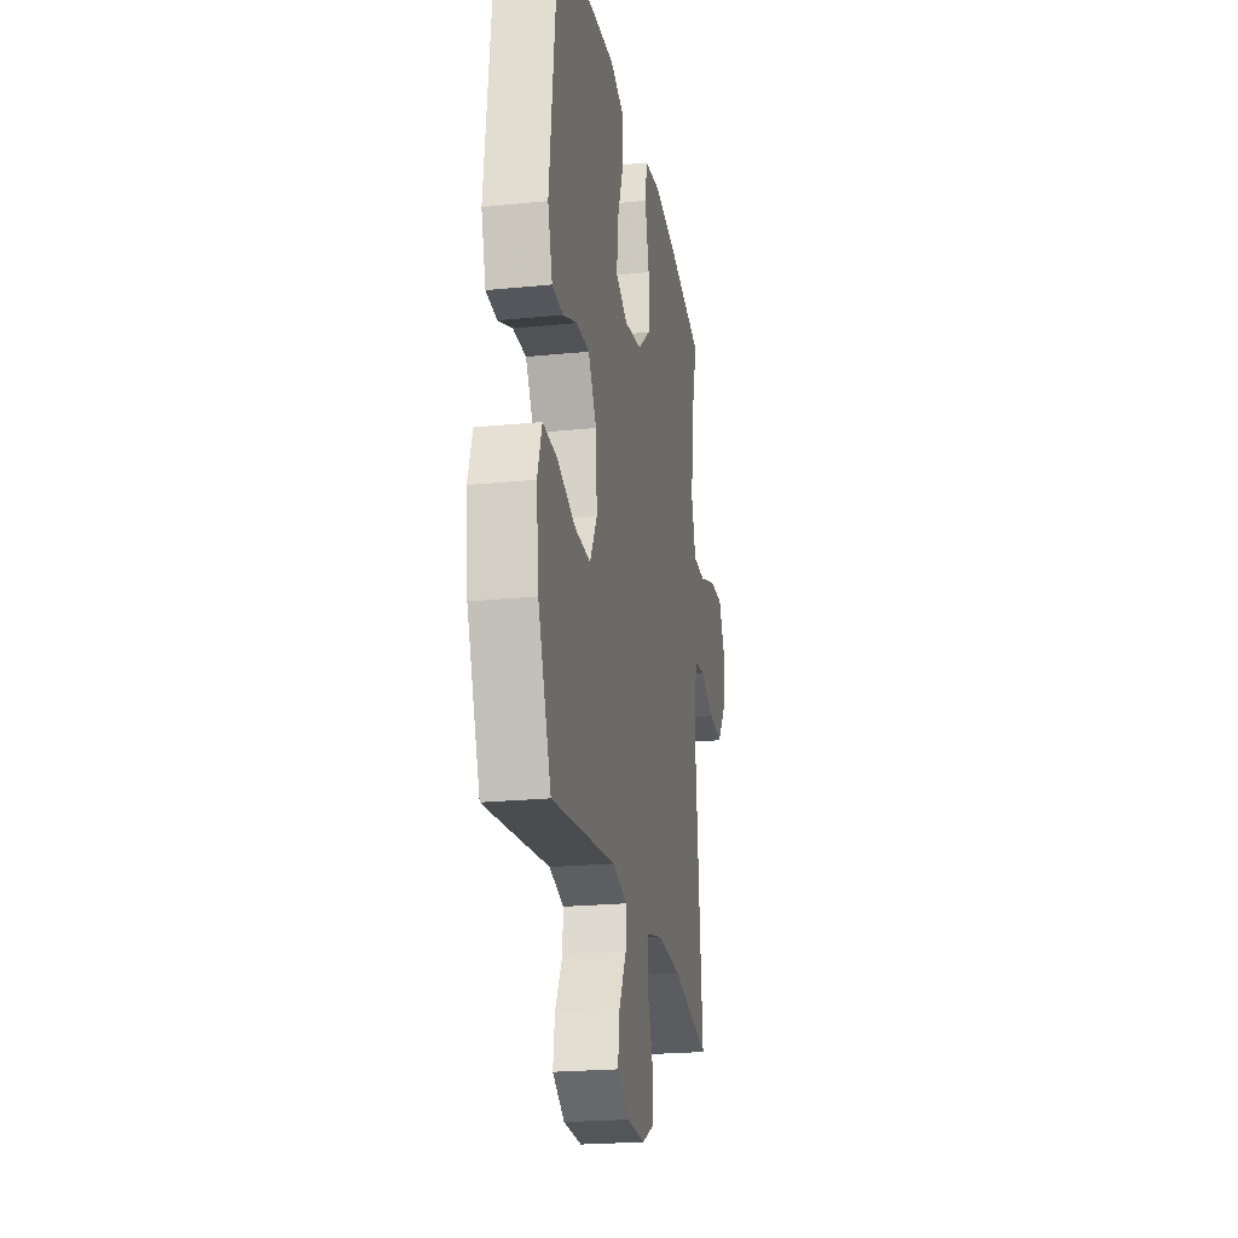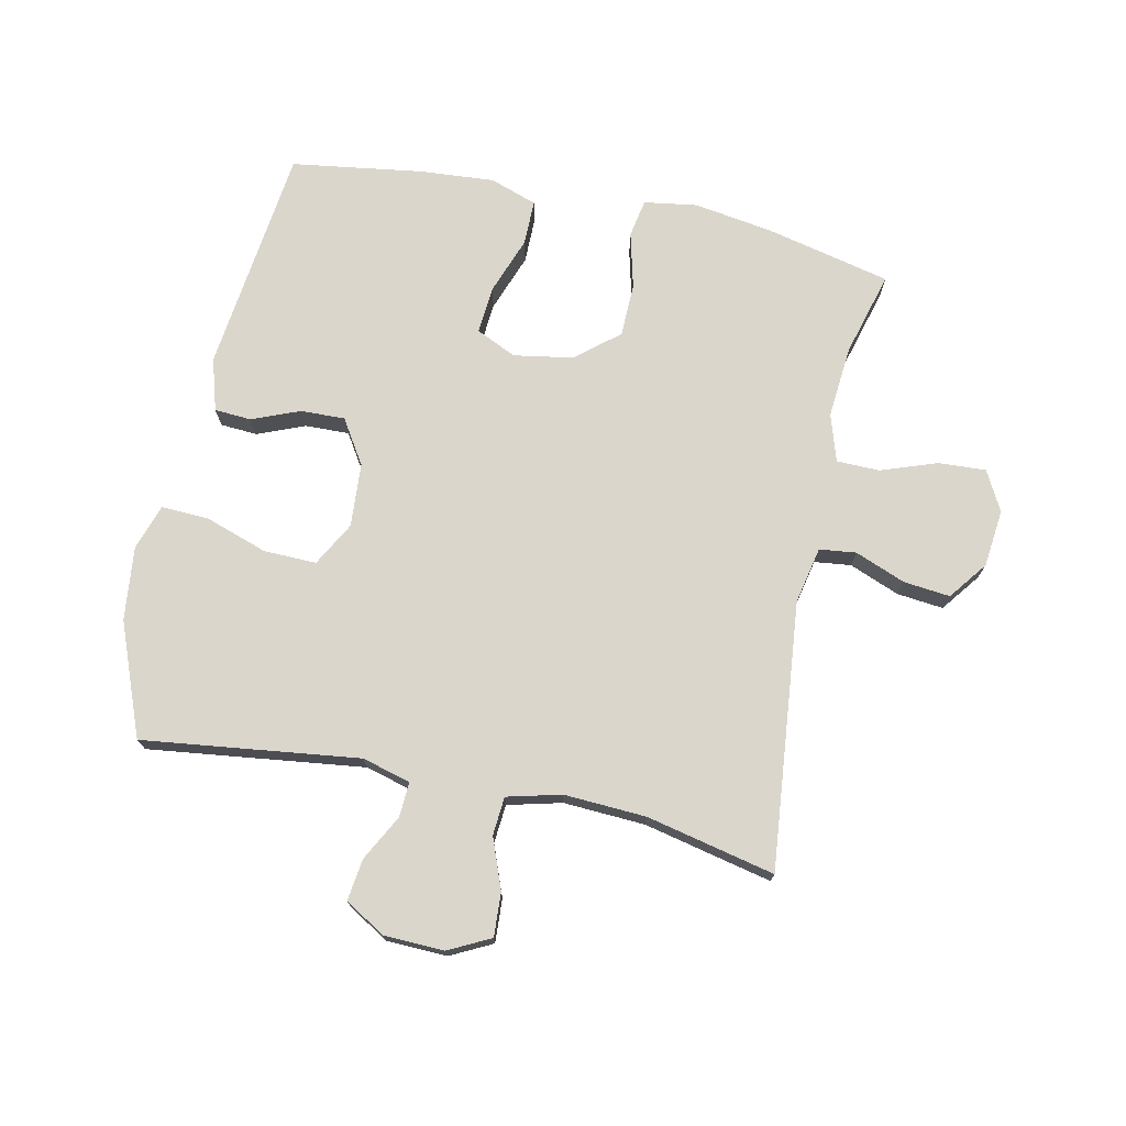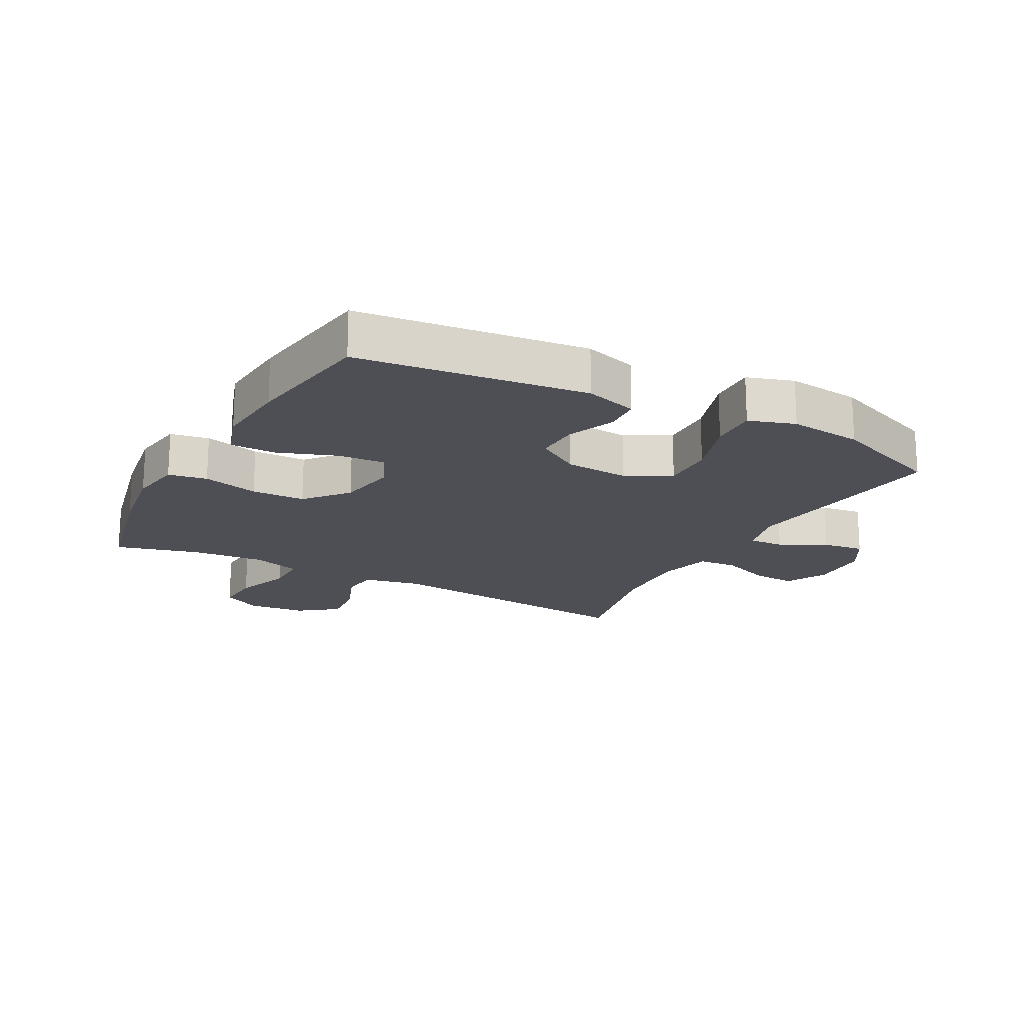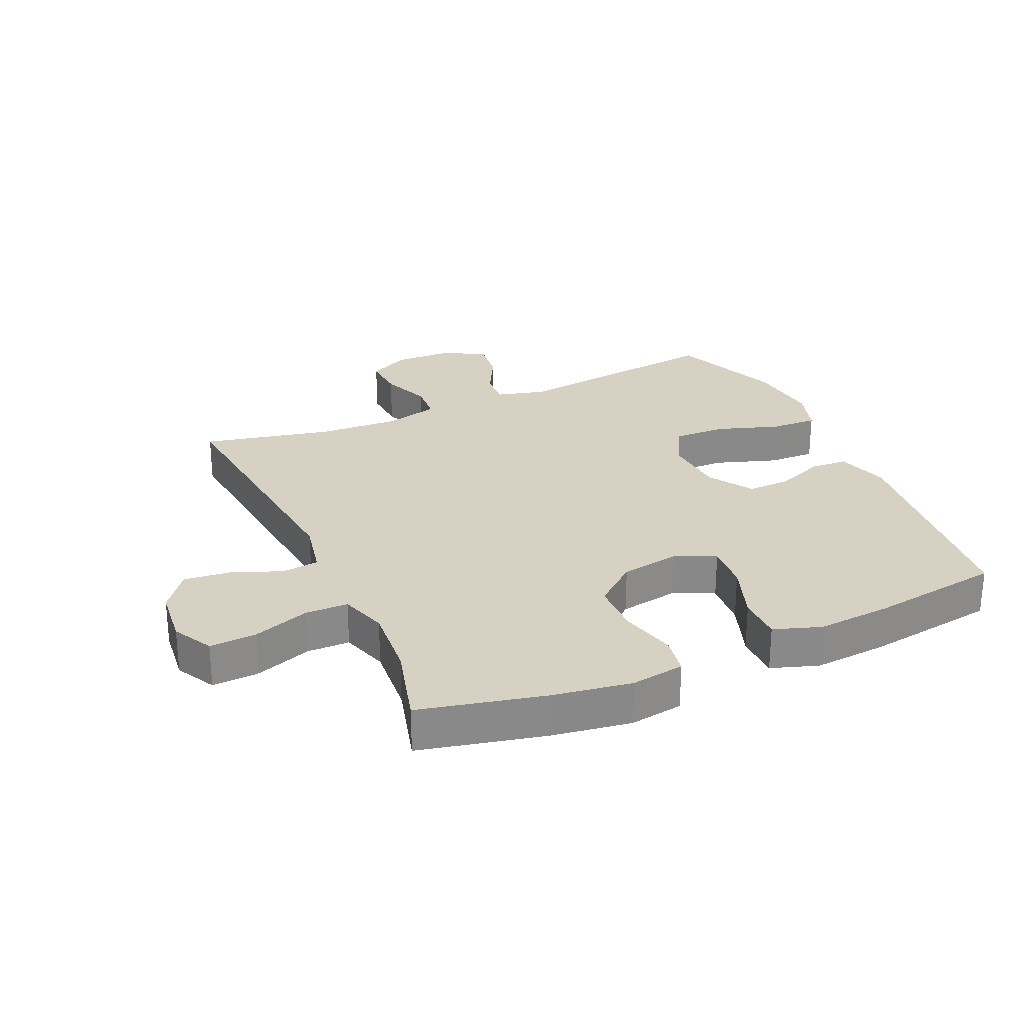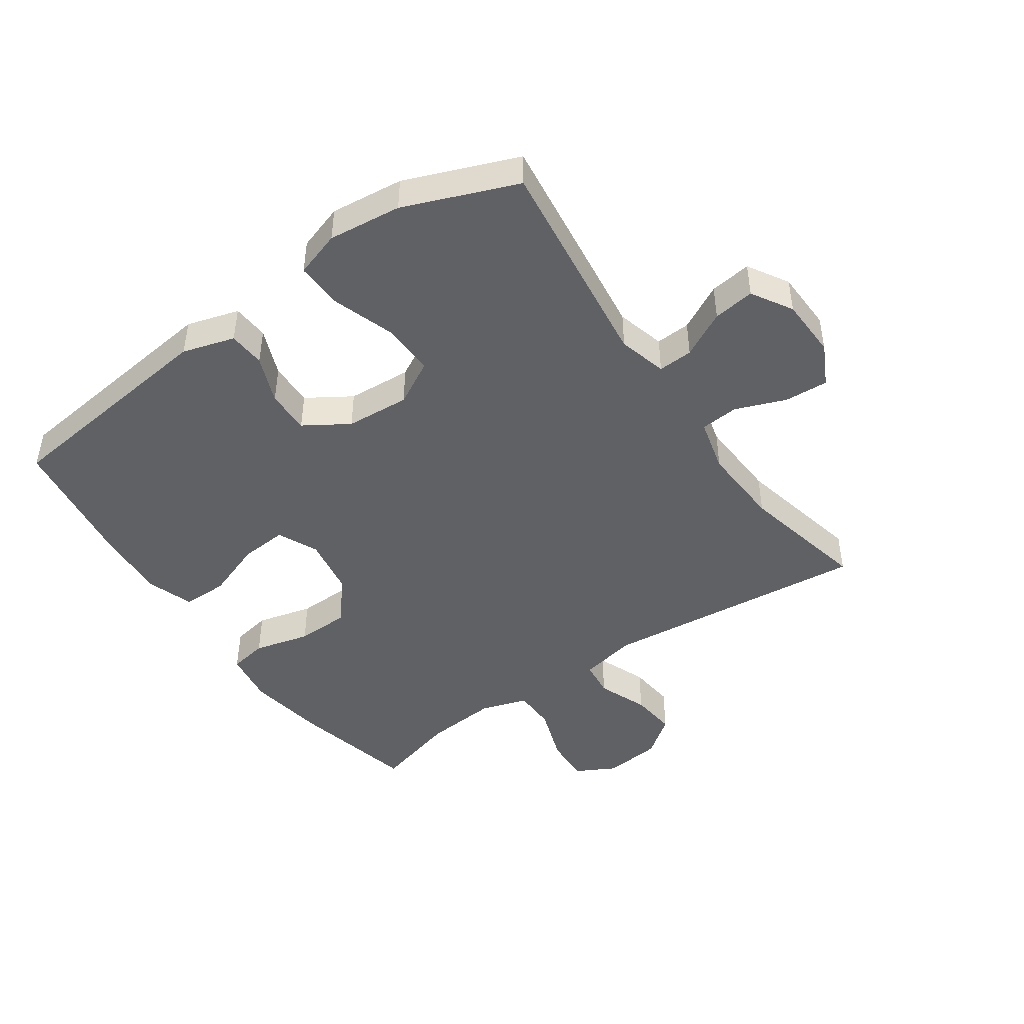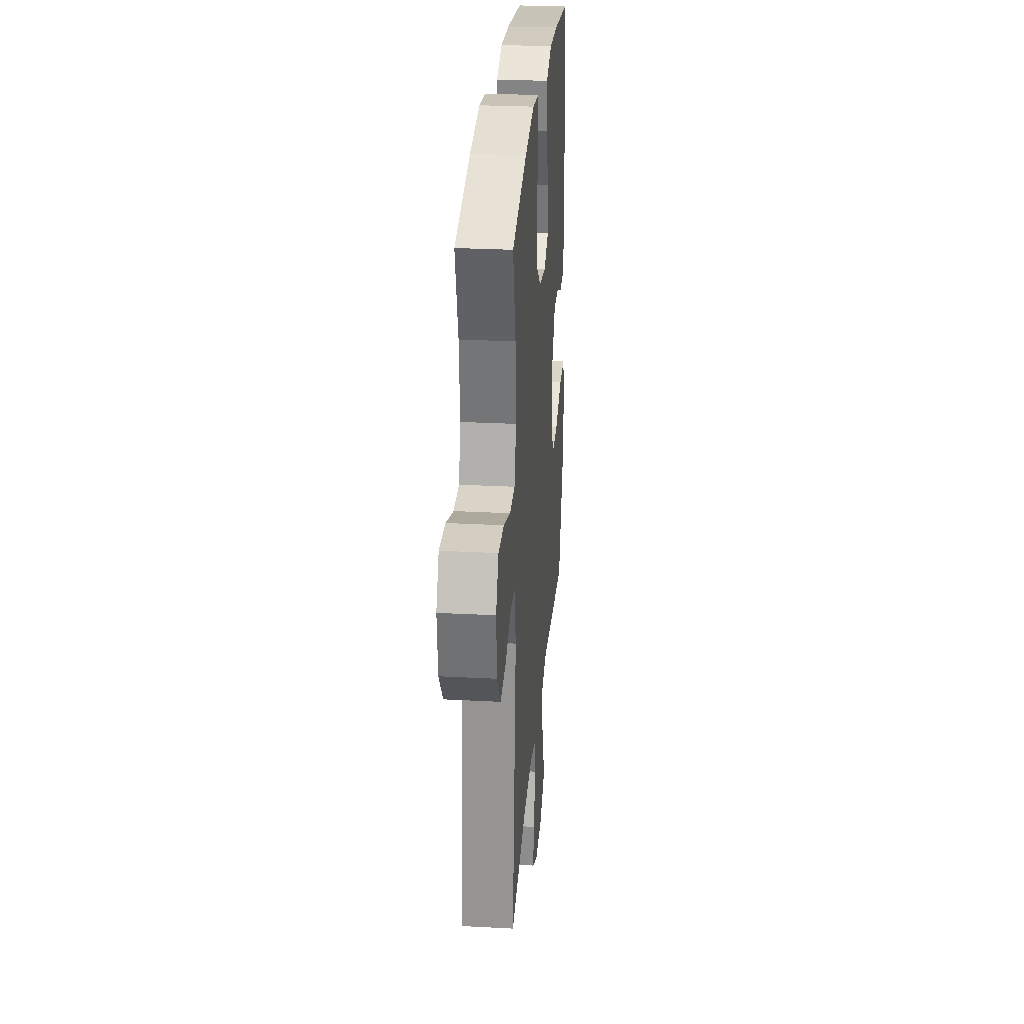
<metadata>
{"format":"obj","ext":"obj","renderer":"f3d","projection":"perspective","resolution":1024,"background":"white","views":[{"elev":-22.4,"azim":99.9,"up":"+Z"},{"elev":73.5,"azim":-168.0,"up":"+Y"},{"elev":-18.4,"azim":61.5,"up":"+Y"},{"elev":27.1,"azim":-24.2,"up":"+Y"},{"elev":-45.8,"azim":124.8,"up":"+Y"},{"elev":28.0,"azim":-85.4,"up":"+Z"}]}
</metadata>
<code>
v -0.5 0.07 0.5
v -0.3 0.07 0.546
v -0.172 0.07 0.566
v -0.086 0.07 0.553
v -0.075 0.07 0.491
v -0.098 0.07 0.401
v -0.096 0.07 0.315
v -0.027 0.07 0.258
v 0.068 0.07 0.242
v 0.133 0.07 0.272
v 0.127 0.07 0.348
v 0.093 0.07 0.441
v 0.093 0.07 0.514
v 0.169 0.07 0.54
v 0.288 0.07 0.531
v 0.5 0.07 0.5
v 0.543 0.07 0.134
v 0.518 0.07 0.05
v 0.459 0.07 0.046
v 0.382 0.07 0.077
v 0.311 0.07 0.079
v 0.266 0.07 0.008
v 0.259 0.07 -0.095
v 0.298 0.07 -0.166
v 0.383 0.07 -0.164
v 0.484 0.07 -0.13
v 0.56 0.07 -0.127
v 0.584 0.07 -0.201
v 0.571 0.07 -0.319
v 0.5 0.07 -0.5
v 0.152 0.07 -0.456
v 0.074 0.07 -0.477
v 0.077 0.07 -0.533
v 0.116 0.07 -0.607
v 0.125 0.07 -0.674
v 0.06 0.07 -0.713
v -0.037 0.07 -0.716
v -0.104 0.07 -0.682
v -0.1 0.07 -0.612
v -0.069 0.07 -0.531
v -0.074 0.07 -0.469
v -0.161 0.07 -0.447
v -0.293 0.07 -0.454
v -0.5 0.07 -0.5
v -0.456 0.07 -0.07
v -0.475 0.07 0.021
v -0.534 0.07 0.028
v -0.615 0.07 -0.004
v -0.69 0.07 -0.012
v -0.737 0.07 0.05
v -0.747 0.07 0.143
v -0.713 0.07 0.207
v -0.637 0.07 0.203
v -0.546 0.07 0.171
v -0.477 0.07 0.172
v -0.453 0.07 0.248
v -0.463 0.07 0.365
v -0.5 0 0.5
v -0.3 0 0.546
v -0.172 0 0.566
v -0.086 0 0.553
v -0.075 0 0.491
v -0.098 0 0.401
v -0.096 0 0.315
v -0.027 0 0.258
v 0.068 0 0.242
v 0.133 0 0.272
v 0.127 0 0.348
v 0.093 0 0.441
v 0.093 0 0.514
v 0.169 0 0.54
v 0.288 0 0.531
v 0.5 0 0.5
v 0.543 0 0.134
v 0.518 0 0.05
v 0.459 0 0.046
v 0.382 0 0.077
v 0.311 0 0.079
v 0.266 0 0.008
v 0.259 0 -0.095
v 0.298 0 -0.166
v 0.383 0 -0.164
v 0.484 0 -0.13
v 0.56 0 -0.127
v 0.584 0 -0.201
v 0.571 0 -0.319
v 0.5 0 -0.5
v 0.152 0 -0.456
v 0.074 0 -0.477
v 0.077 0 -0.533
v 0.116 0 -0.607
v 0.125 0 -0.674
v 0.06 0 -0.713
v -0.037 0 -0.716
v -0.104 0 -0.682
v -0.1 0 -0.612
v -0.069 0 -0.531
v -0.074 0 -0.469
v -0.161 0 -0.447
v -0.293 0 -0.454
v -0.5 0 -0.5
v -0.456 0 -0.07
v -0.475 0 0.021
v -0.534 0 0.028
v -0.615 0 -0.004
v -0.69 0 -0.012
v -0.737 0 0.05
v -0.747 0 0.143
v -0.713 0 0.207
v -0.637 0 0.203
v -0.546 0 0.171
v -0.477 0 0.172
v -0.453 0 0.248
v -0.463 0 0.365
f 51 52 53 54
f 51 54 55
f 50 51 55
f 47 48 49 50
f 47 50 55
f 46 47 55
f 45 46 55 56
f 43 44 45
f 42 43 45 56
f 37 38 39 40
f 37 40 41
f 36 37 41
f 33 34 35 36
f 32 33 36 41
f 31 32 41 42
f 29 30 31
f 25 26 27 28
f 24 25 28 29
f 17 18 19 20
f 17 20 21
f 16 17 21
f 15 16 21 22
f 11 12 13 14
f 10 11 14 15
f 3 4 5 6
f 3 6 7
f 57 1 2 3
f 57 3 7
f 56 57 7 8
f 42 56 8 9
f 24 29 31 42
f 23 24 42 9
f 10 15 22 23
f 9 10 23
f 111 110 109 108
f 112 111 108
f 112 108 107
f 107 106 105 104
f 112 107 104
f 112 104 103
f 113 112 103 102
f 102 101 100
f 113 102 100 99
f 97 96 95 94
f 98 97 94
f 98 94 93
f 93 92 91 90
f 98 93 90 89
f 99 98 89 88
f 88 87 86
f 85 84 83 82
f 86 85 82 81
f 77 76 75 74
f 78 77 74
f 78 74 73
f 79 78 73 72
f 71 70 69 68
f 72 71 68 67
f 63 62 61 60
f 64 63 60
f 60 59 58 114
f 64 60 114
f 65 64 114 113
f 66 65 113 99
f 99 88 86 81
f 66 99 81 80
f 80 79 72 67
f 80 67 66
f 1 58 59 2
f 2 59 60 3
f 3 60 61 4
f 4 61 62 5
f 5 62 63 6
f 6 63 64 7
f 7 64 65 8
f 8 65 66 9
f 9 66 67 10
f 10 67 68 11
f 11 68 69 12
f 12 69 70 13
f 13 70 71 14
f 14 71 72 15
f 15 72 73 16
f 16 73 74 17
f 17 74 75 18
f 18 75 76 19
f 19 76 77 20
f 20 77 78 21
f 21 78 79 22
f 22 79 80 23
f 23 80 81 24
f 24 81 82 25
f 25 82 83 26
f 26 83 84 27
f 27 84 85 28
f 28 85 86 29
f 29 86 87 30
f 30 87 88 31
f 31 88 89 32
f 32 89 90 33
f 33 90 91 34
f 34 91 92 35
f 35 92 93 36
f 36 93 94 37
f 37 94 95 38
f 38 95 96 39
f 39 96 97 40
f 40 97 98 41
f 41 98 99 42
f 42 99 100 43
f 43 100 101 44
f 44 101 102 45
f 45 102 103 46
f 46 103 104 47
f 47 104 105 48
f 48 105 106 49
f 49 106 107 50
f 50 107 108 51
f 51 108 109 52
f 52 109 110 53
f 53 110 111 54
f 54 111 112 55
f 55 112 113 56
f 56 113 114 57
f 57 114 58 1

</code>
